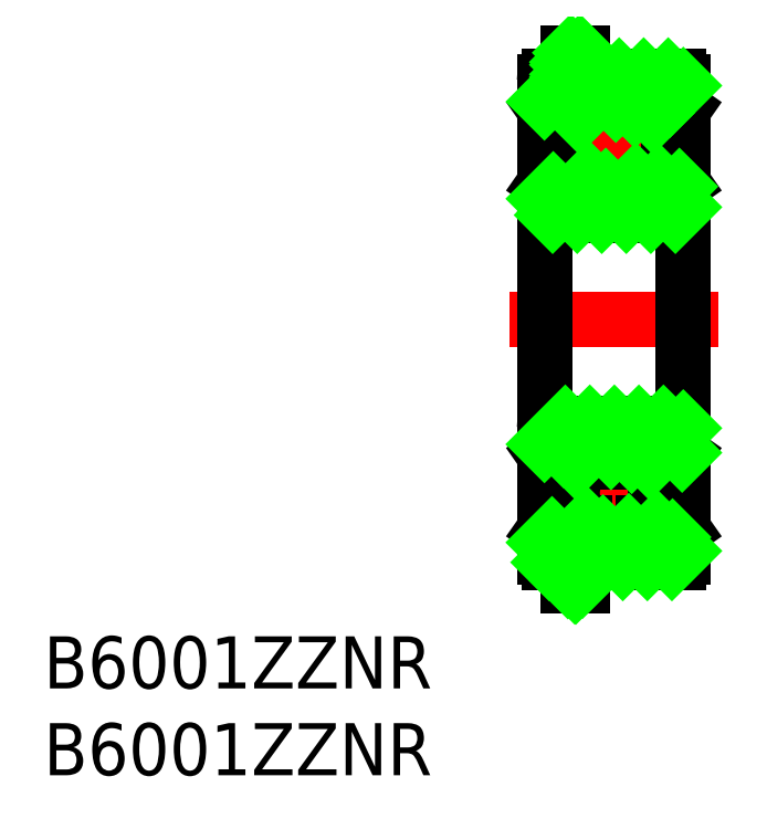
<metadata>
{"format":"dxf","ext":"dxf","renderer":"ezdxf+matplotlib","layout":"modelspace","background":"white","min_lineweight":24,"dpi":150}
</metadata>
<code>
0
SECTION
2
ENTITIES
0
LINE
8
CENTER
10
-2
20
-5.68e-14
30
0
11
10
21
-5.68e-14
31
0
0
LINE
8
0
10
8
20
-13.7
30
0
11
8
21
13.7
31
0
0
LINE
8
0
10
-9.663e-13
20
-13.7
30
0
11
9.948e-13
21
13.7
31
0
0
LINE
8
CENTER
10
4
20
-5.6
30
0
11
4
21
-14.4
31
0
0
LINE
8
CENTER
10
-0.4
20
-10
30
0
11
8.4
21
-10
31
0
0
CIRCLE
8
0
10
4
20
-10
30
0
40
2.4
0
LINE
8
0
10
2.22
20
-14
30
0
11
7.7
21
-14
31
0
0
LINE
8
0
10
0.7257
20
-11.1
30
0
11
0.7257
21
-8.174
31
0
0
LINE
8
0
10
1.257
20
-12.99
30
0
11
1.6
21
-11.71
31
0
0
LINE
8
0
10
0.7257
20
-11.1
30
0
11
1.6
21
-11.71
31
0
0
LINE
8
0
10
1.35
20
-13.25
30
0
11
2.22
21
-13.25
31
0
0
LINE
8
0
10
1.35
20
-15.35
30
0
11
2.19
21
-15.35
31
0
0
LINE
8
0
10
1.35
20
-15.35
30
0
11
1.35
21
-13.25
31
0
0
ARC
8
0
10
0.3
20
-13.7
30
0
40
0.3
50
180
51
270
0
LINE
8
0
10
0.3
20
-14
30
0
11
1.35
21
-14
31
0
0
LINE
8
0
10
-8.527e-13
20
-12.11
30
0
11
1.257
21
-12.99
31
0
0
LINE
8
0
10
2.19
20
-13.25
30
0
11
2.19
21
-15.35
31
0
0
LINE
8
0
10
2.22
20
-13.25
30
0
11
2.22
21
-14
31
0
0
LINE
8
0
10
2.32
20
-11.71
30
0
11
1.6
21
-11.71
31
0
0
LINE
8
0
10
0.8857
20
-7.183
30
0
11
1.6
21
-8.203
31
0
0
LINE
8
0
10
-9.663e-13
20
-7.803
30
0
11
0.8857
21
-7.183
31
0
0
LINE
8
0
10
0.7257
20
-8.174
30
0
11
1.299
21
-7.772
31
0
0
LINE
8
0
10
1.6
20
-8.203
30
0
11
2.409
21
-8.203
31
0
0
LINE
8
0
10
7.274
20
-11.1
30
0
11
7.274
21
-8.174
31
0
0
LINE
8
0
10
8
20
-12.11
30
0
11
6.743
21
-12.99
31
0
0
LINE
8
0
10
6.4
20
-11.71
30
0
11
5.68
21
-11.71
31
0
0
LINE
8
0
10
6.743
20
-12.99
30
0
11
6.4
21
-11.71
31
0
0
LINE
8
0
10
7.274
20
-11.1
30
0
11
6.4
21
-11.71
31
0
0
ARC
8
0
10
7.7
20
-13.7
30
0
40
0.3
50
270
51
0
0
LINE
8
0
10
8
20
-7.803
30
0
11
7.114
21
-7.183
31
0
0
LINE
8
0
10
6.4
20
-8.203
30
0
11
5.591
21
-8.203
31
0
0
LINE
8
0
10
7.114
20
-7.183
30
0
11
6.4
21
-8.203
31
0
0
LINE
8
0
10
7.274
20
-8.174
30
0
11
6.701
21
-7.772
31
0
0
LINE
8
CENTER
10
-0.4
20
10
30
0
11
8.4
21
10
31
0
0
CIRCLE
8
0
10
4
20
10
30
0
40
2.4
0
LINE
8
0
10
6.743
20
12.99
30
0
11
6.4
21
11.71
31
0
0
LINE
8
0
10
1.257
20
12.99
30
0
11
1.6
21
11.71
31
0
0
LINE
8
0
10
0.3
20
-6
30
0
11
7.7
21
-6
31
0
0
ARC
8
0
10
0.3
20
-6.3
30
0
40
0.3
50
90
51
180
0
ARC
8
0
10
7.7
20
-6.3
30
0
40
0.3
50
0
51
90
0
LINE
8
0
10
0.3
20
6
30
0
11
7.7
21
6
31
0
0
LINE
8
0
10
0.8857
20
7.183
30
0
11
1.6
21
8.203
31
0
0
LINE
8
0
10
-9.663e-13
20
7.803
30
0
11
0.8857
21
7.183
31
0
0
ARC
8
0
10
0.3
20
6.3
30
0
40
0.3
50
180
51
270
0
LINE
8
0
10
0.7257
20
11.1
30
0
11
1.6
21
11.71
31
0
0
LINE
8
0
10
0.7257
20
11.1
30
0
11
0.7257
21
8.174
31
0
0
LINE
8
0
10
0.7257
20
8.174
30
0
11
1.299
21
7.772
31
0
0
LINE
8
0
10
1.6
20
8.203
30
0
11
2.409
21
8.203
31
0
0
LINE
8
0
10
1.6
20
11.71
30
0
11
2.32
21
11.71
31
0
0
LINE
8
0
10
7.114
20
7.183
30
0
11
6.4
21
8.203
31
0
0
LINE
8
0
10
8
20
7.803
30
0
11
7.114
21
7.183
31
0
0
ARC
8
0
10
7.7
20
6.3
30
0
40
0.3
50
270
51
0
0
LINE
8
0
10
7.274
20
11.1
30
0
11
7.274
21
8.174
31
0
0
LINE
8
0
10
5.591
20
8.203
30
0
11
6.4
21
8.203
31
0
0
LINE
8
0
10
7.274
20
8.174
30
0
11
6.701
21
7.772
31
0
0
LINE
8
0
10
6.4
20
11.71
30
0
11
5.68
21
11.71
31
0
0
LINE
8
0
10
7.274
20
11.1
30
0
11
6.4
21
11.71
31
0
0
LINE
8
0
10
2.22
20
14
30
0
11
7.7
21
14
31
0
0
LINE
8
0
10
1.35
20
15.35
30
0
11
2.19
21
15.35
31
0
0
LINE
8
0
10
1.35
20
13.25
30
0
11
2.22
21
13.25
31
0
0
LINE
8
0
10
1.35
20
15.35
30
0
11
1.35
21
13.25
31
0
0
ARC
8
0
10
0.3
20
13.7
30
0
40
0.3
50
90
51
180
0
LINE
8
0
10
0.3
20
14
30
0
11
1.35
21
14
31
0
0
LINE
8
0
10
-8.527e-13
20
12.11
30
0
11
1.257
21
12.99
31
0
0
LINE
8
0
10
2.19
20
13.25
30
0
11
2.19
21
15.35
31
0
0
LINE
8
0
10
2.22
20
13.25
30
0
11
2.22
21
14
31
0
0
LINE
8
0
10
8
20
12.11
30
0
11
6.743
21
12.99
31
0
0
ARC
8
0
10
7.7
20
13.7
30
0
40
0.3
50
0
51
90
0
LINE
8
CENTER
10
4
20
14.4
30
0
11
4
21
5.6
31
0
0
TEXT
8
0
10
-28.85
20
-21.26
30
0
40
3
1
B6001ZZNR
0
TEXT
8
0
10
-28.85
20
-26.26
30
0
40
3
1
B6001ZZNR
0
LINE
8
0
10
1.35
20
14.66
30
0
11
2.044
21
15.35
31
0
0
LINE
8
0
10
1.35
20
13.95
30
0
11
2.19
21
14.79
31
0
0
LINE
8
0
10
1.358
20
13.25
30
0
11
2.19
21
14.08
31
0
0
LINE
8
0
10
2.065
20
13.25
30
0
11
2.19
21
13.37
31
0
0
LINE
8
0
10
1.35
20
-13.63
30
0
11
1.728
21
-13.25
31
0
0
LINE
8
0
10
1.35
20
-14.34
30
0
11
2.19
21
-13.5
31
0
0
LINE
8
0
10
1.35
20
-15.04
30
0
11
2.19
21
-14.2
31
0
0
LINE
8
0
10
1.749
20
-15.35
30
0
11
2.19
21
-14.91
31
0
0
LINE
8
0
10
1.813
20
-15.35
30
0
11
1.35
21
-14.89
31
0
0
LINE
8
0
10
2.19
20
-15.02
30
0
11
1.35
21
-14.18
31
0
0
LINE
8
0
10
2.19
20
-14.31
30
0
11
1.35
21
-13.47
31
0
0
LINE
8
0
10
2.19
20
-13.61
30
0
11
1.835
21
-13.25
31
0
0
LINE
8
0
10
1.498
20
13.25
30
0
11
1.35
21
13.4
31
0
0
LINE
8
0
10
2.19
20
13.26
30
0
11
1.35
21
14.1
31
0
0
LINE
8
0
10
2.19
20
13.97
30
0
11
1.35
21
14.81
31
0
0
LINE
8
0
10
2.19
20
14.68
30
0
11
1.519
21
15.35
31
0
0
LINE
8
0
10
5.4e-13
20
6.942
30
0
11
0.5062
21
7.448
31
0
0
LINE
8
0
10
0.4721
20
6
30
0
11
2.555
21
8.083
31
0
0
LINE
8
0
10
1.886
20
6
30
0
11
3.532
21
7.646
31
0
0
LINE
8
0
10
3.3
20
6
30
0
11
5.254
21
7.954
31
0
0
LINE
8
0
10
4.715
20
6
30
0
11
6.613
21
7.898
31
0
0
LINE
8
0
10
6.129
20
6
30
0
11
7.772
21
7.644
31
0
0
LINE
8
0
10
7.543
20
6
30
0
11
8
21
6.457
31
0
0
LINE
8
0
10
-4.974e-13
20
-7.2
30
0
11
1.2
21
-6
31
0
0
LINE
8
0
10
1.11
20
-7.504
30
0
11
2.614
21
-6
31
0
0
LINE
8
0
10
1.826
20
-8.203
30
0
11
4.028
21
-6
31
0
0
LINE
8
0
10
3.837
20
-7.606
30
0
11
5.443
21
-6
31
0
0
LINE
8
0
10
-9.237e-13
20
-12.86
30
0
11
0.4367
21
-12.42
31
0
0
LINE
8
0
10
5.026
20
-7.831
30
0
11
6.857
21
-6
31
0
0
LINE
8
0
10
0.2723
20
-14
30
0
11
2.444
21
-11.83
31
0
0
LINE
8
0
10
6.068
20
-8.203
30
0
11
7.999
21
-6.272
31
0
0
LINE
8
0
10
2.22
20
-13.47
30
0
11
3.37
21
-12.32
31
0
0
LINE
8
0
10
7.931
20
-7.754
30
0
11
8
21
-7.685
31
0
0
LINE
8
0
10
3.099
20
-14
30
0
11
4.858
21
-12.24
31
0
0
LINE
8
0
10
4.514
20
-14
30
0
11
6.484
21
-12.03
31
0
0
LINE
8
0
10
5.928
20
-14
30
0
11
7.378
21
-12.55
31
0
0
LINE
8
0
10
7.342
20
-14
30
0
11
8
21
-13.34
31
0
0
LINE
8
0
10
9.117e-13
20
12.53
30
0
11
1.35
21
13.88
31
0
0
LINE
8
0
10
1.389
20
12.5
30
0
11
2.137
21
13.25
31
0
0
LINE
8
0
10
2.22
20
13.33
30
0
11
2.887
21
14
31
0
0
LINE
8
0
10
2.016
20
11.71
30
0
11
4.302
21
14
31
0
0
LINE
8
0
10
4.113
20
12.4
30
0
11
5.716
21
14
31
0
0
LINE
8
0
10
5.205
20
12.08
30
0
11
7.13
21
14
31
0
0
LINE
8
0
10
6.258
20
11.71
30
0
11
6.452
21
11.91
31
0
0
LINE
8
0
10
7.211
20
12.67
30
0
11
8
21
13.46
31
0
0
ENDSEC
0
EOF

</code>
